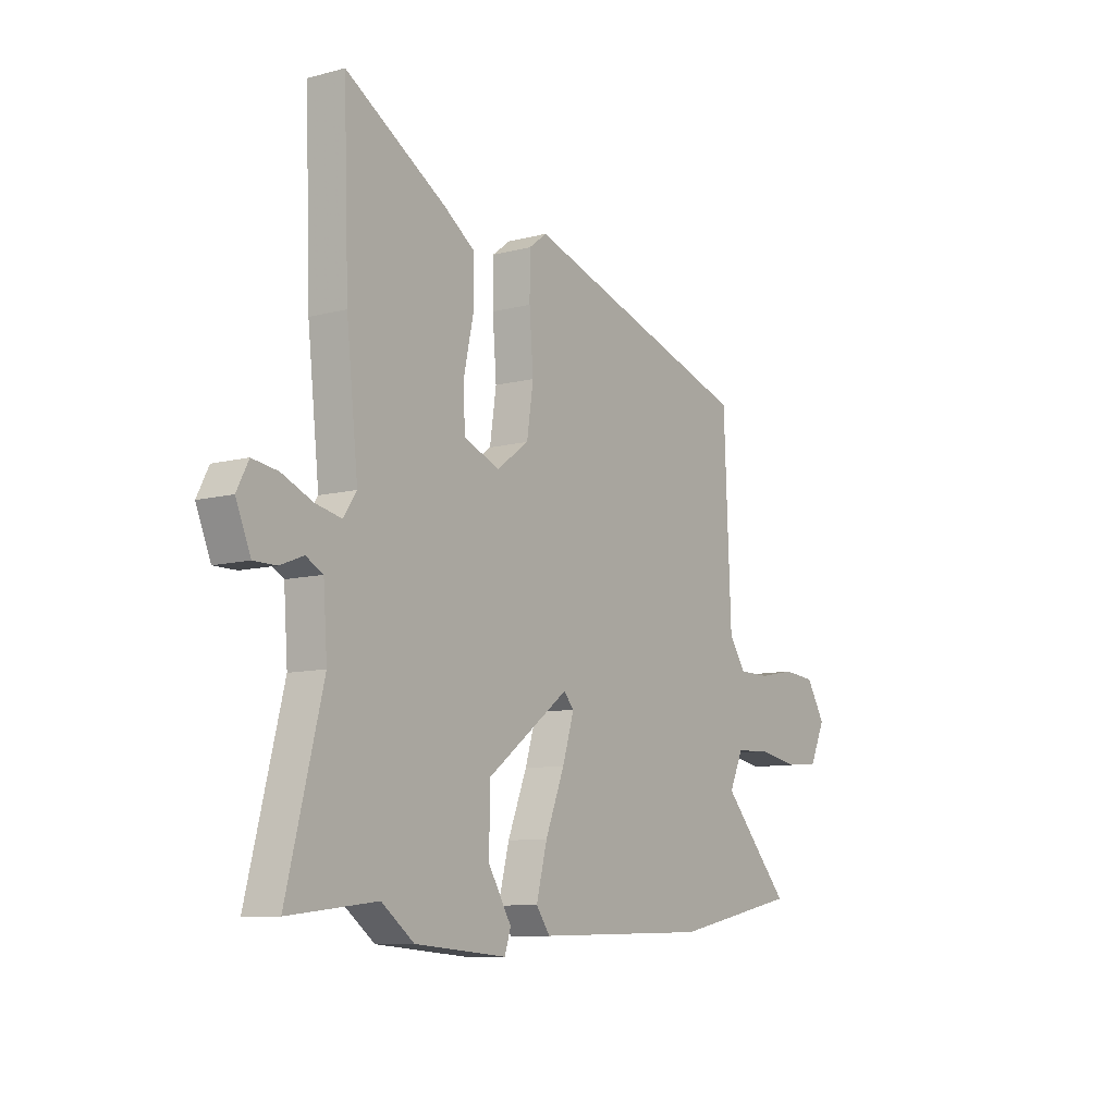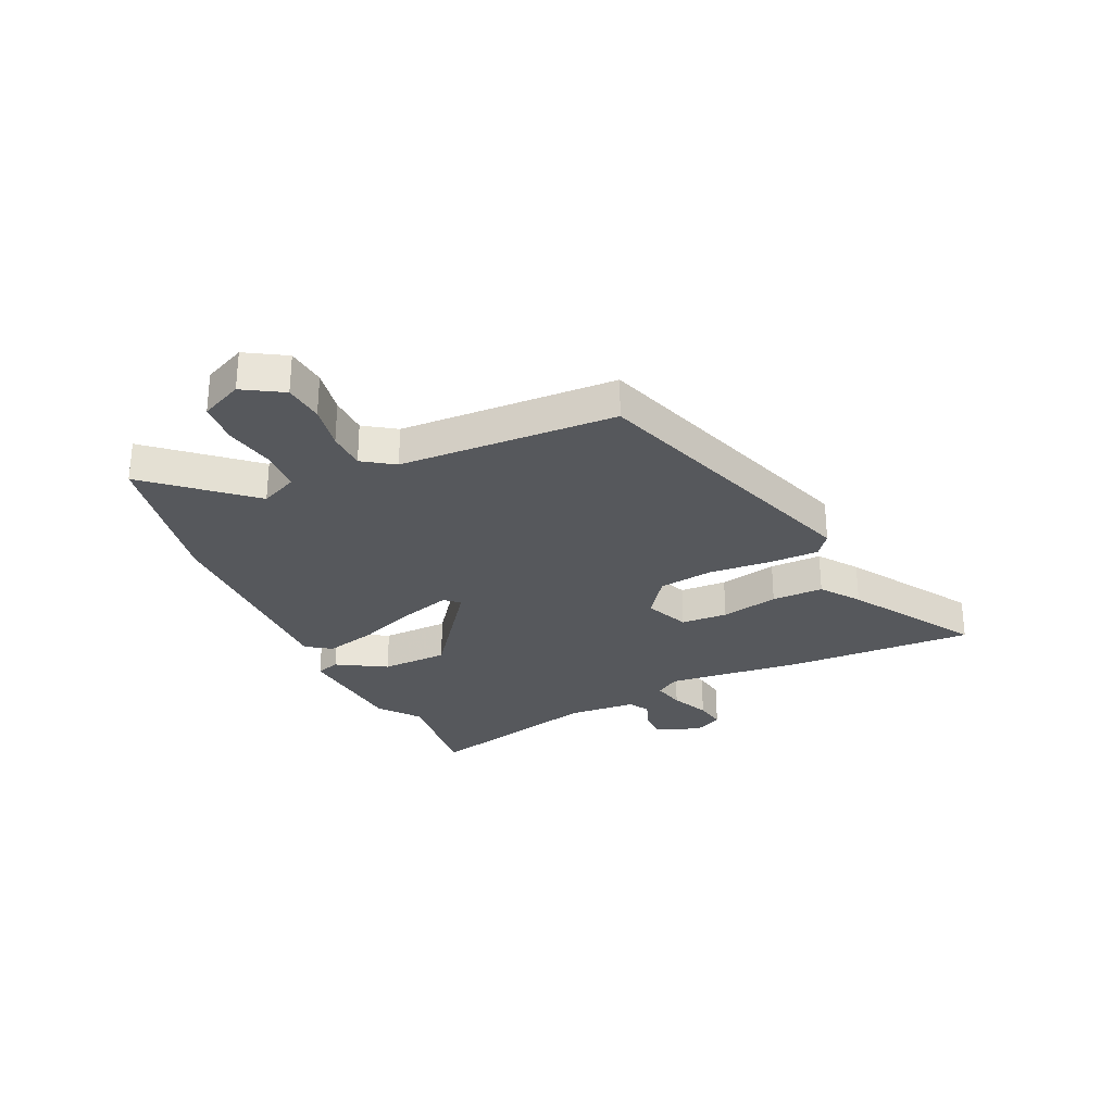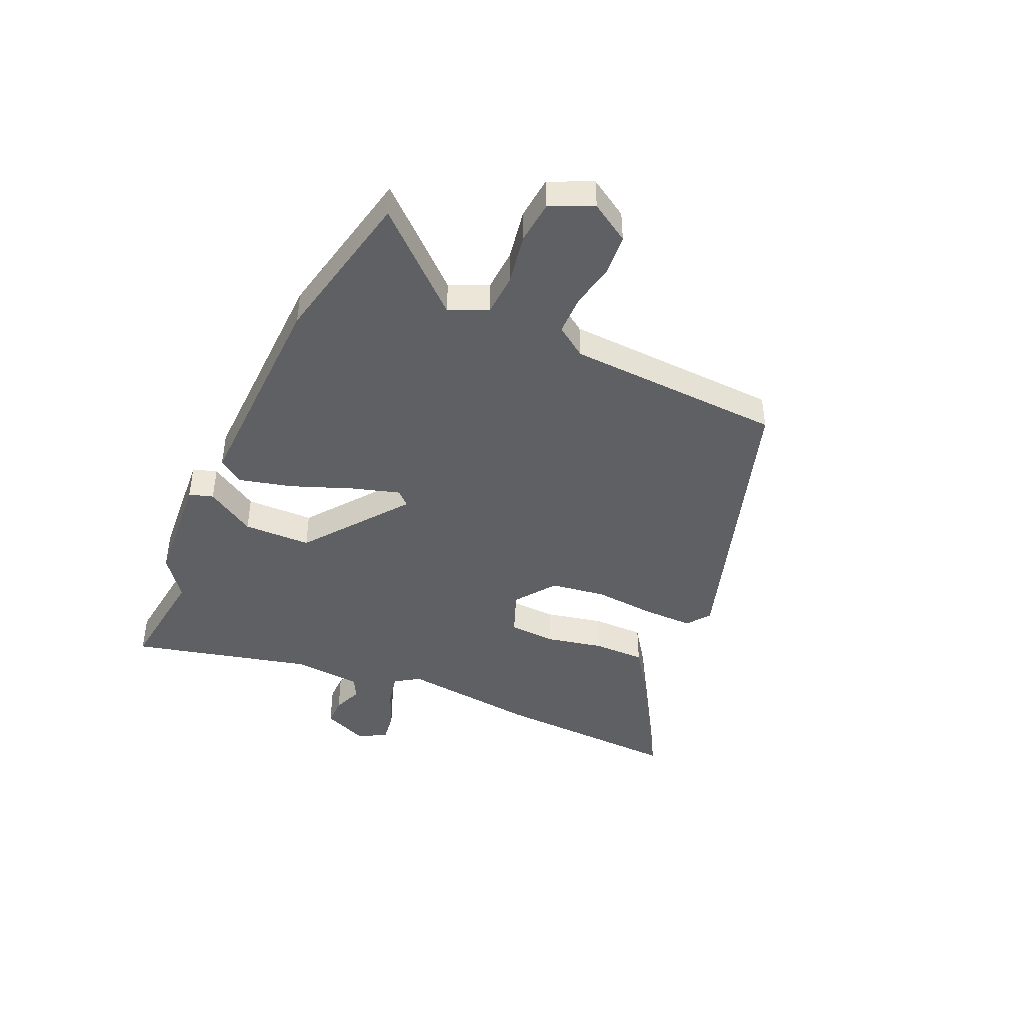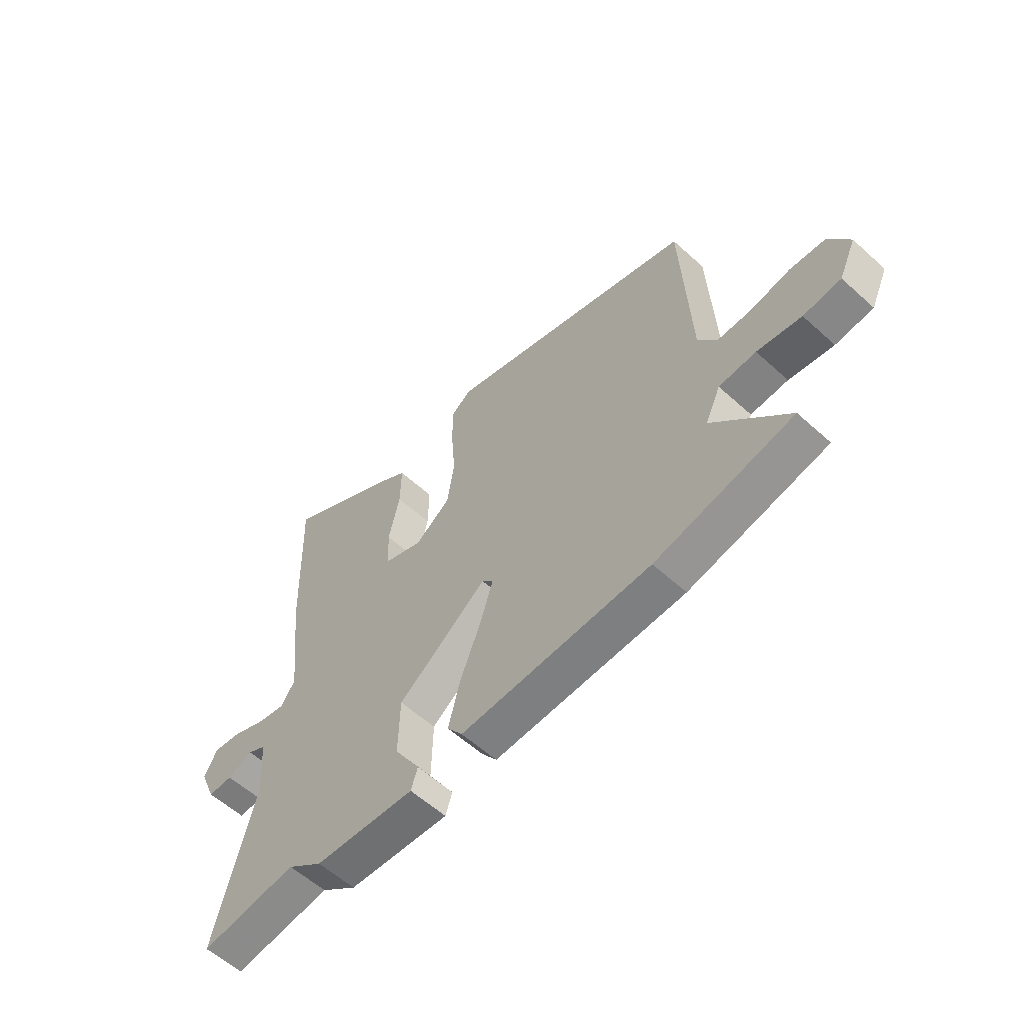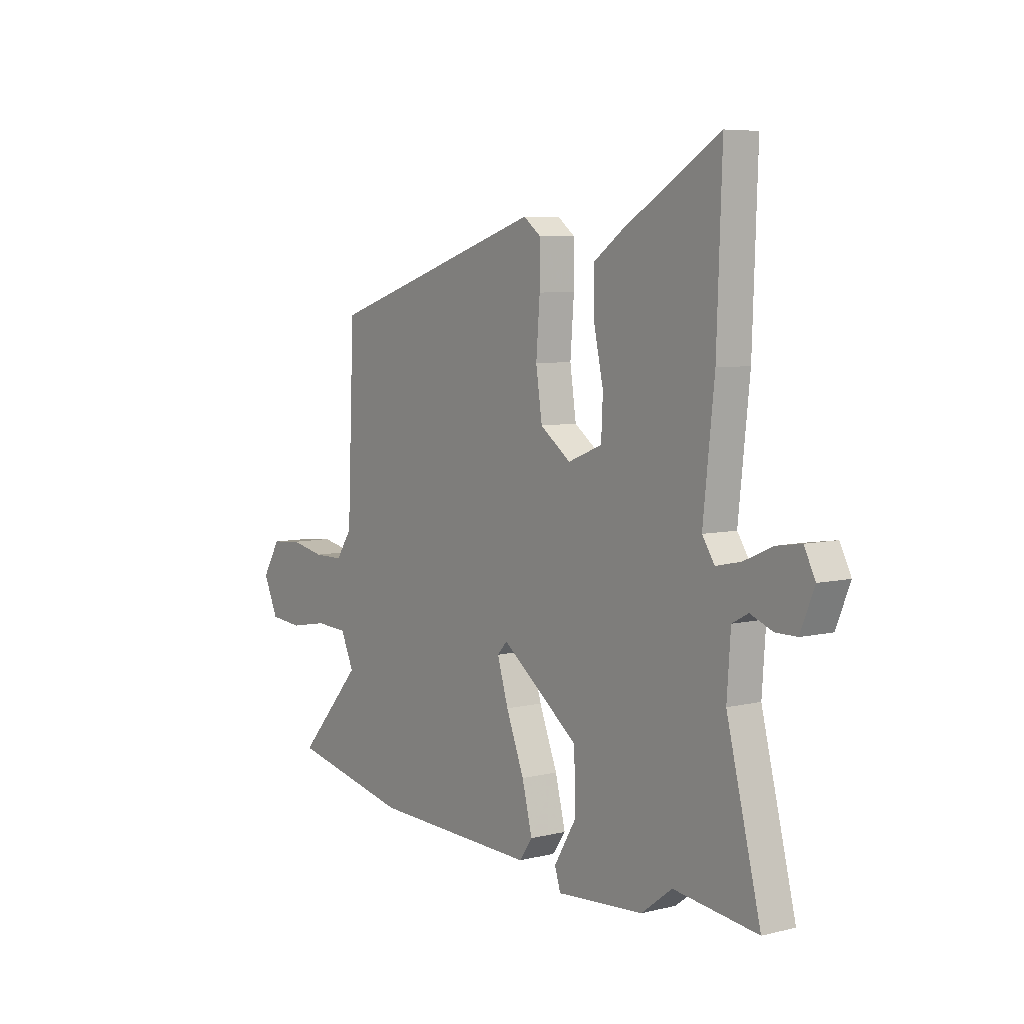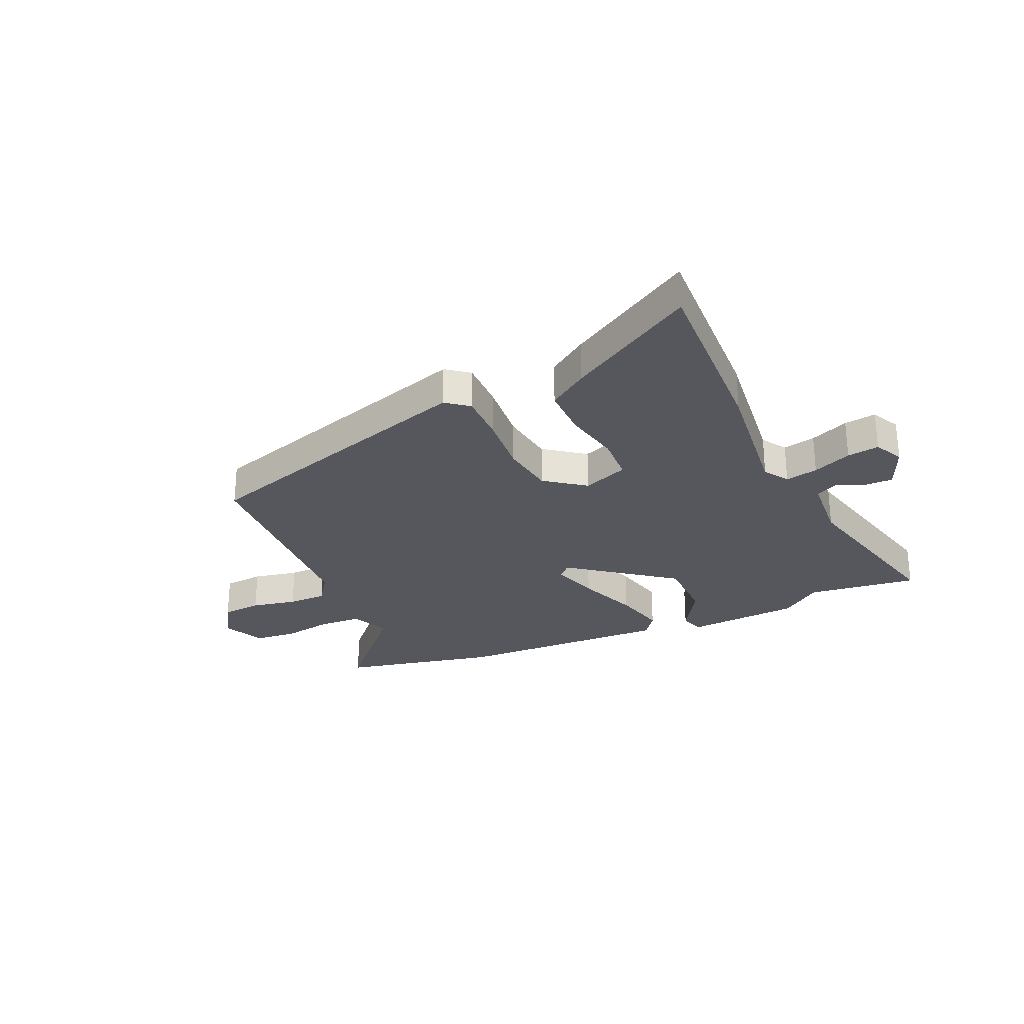
<metadata>
{"format":"obj","ext":"obj","renderer":"f3d","projection":"perspective","resolution":1024,"background":"white","views":[{"elev":-9.4,"azim":124.8,"up":"+Z"},{"elev":-28.2,"azim":-65.0,"up":"+Y"},{"elev":-43.6,"azim":-114.4,"up":"+Y"},{"elev":-58.5,"azim":-133.0,"up":"+Z"},{"elev":6.5,"azim":54.1,"up":"+Z"},{"elev":-27.6,"azim":23.7,"up":"+Y"}]}
</metadata>
<code>
v 0.506 0.07 0.666
v 0.494 0.07 0.32
v 0.467 0.07 0.07
v 0.497 0.07 0.025
v 0.557 0.07 0.038
v 0.628 0.07 0.069
v 0.687 0.07 0.078
v 0.714 0.07 0.025
v 0.68 0.07 -0.057
v 0.628 0.07 -0.057
v 0.574 0.07 -0.036
v 0.535 0.07 -0.057
v 0.526 0.07 -0.184
v 0.609 0.07 -0.513
v 0.405 0.07 -0.489
v 0.33 0.07 -0.546
v 0.118 0.07 -0.563
v 0.104 0.07 -0.519
v 0.158 0.07 -0.429
v 0.155 0.07 -0.305
v -0.034 0.07 -0.163
v -0.058 0.07 -0.189
v -0.031 0.07 -0.277
v 0.013 0.07 -0.389
v 0.038 0.07 -0.487
v 0.006 0.07 -0.532
v -0.395 0.07 -0.522
v -0.685 0.07 -0.462
v -0.528 0.07 -0.286
v -0.56 0.07 -0.216
v -0.638 0.07 -0.212
v -0.731 0.07 -0.229
v -0.81 0.07 -0.222
v -0.846 0.07 -0.144
v -0.802 0.07 -0.072
v -0.728 0.07 -0.065
v -0.644 0.07 -0.081
v -0.572 0.07 -0.08
v -0.533 0.07 -0.023
v -0.516 0.07 0.375
v 0.017 0.07 0.547
v 0.059 0.07 0.515
v 0.059 0.07 0.424
v 0.05 0.07 0.309
v 0.065 0.07 0.208
v 0.139 0.07 0.154
v 0.222 0.07 0.187
v 0.226 0.07 0.273
v 0.203 0.07 0.379
v 0.202 0.07 0.474
v 0.273 0.07 0.524
v 0.506 0 0.666
v 0.494 0 0.32
v 0.467 0 0.07
v 0.497 0 0.025
v 0.557 0 0.038
v 0.628 0 0.069
v 0.687 0 0.078
v 0.714 0 0.025
v 0.68 0 -0.057
v 0.628 0 -0.057
v 0.574 0 -0.036
v 0.535 0 -0.057
v 0.526 0 -0.184
v 0.609 0 -0.513
v 0.405 0 -0.489
v 0.33 0 -0.546
v 0.118 0 -0.563
v 0.104 0 -0.519
v 0.158 0 -0.429
v 0.155 0 -0.305
v -0.034 0 -0.163
v -0.058 0 -0.189
v -0.031 0 -0.277
v 0.013 0 -0.389
v 0.038 0 -0.487
v 0.006 0 -0.532
v -0.395 0 -0.522
v -0.685 0 -0.462
v -0.528 0 -0.286
v -0.56 0 -0.216
v -0.638 0 -0.212
v -0.731 0 -0.229
v -0.81 0 -0.222
v -0.846 0 -0.144
v -0.802 0 -0.072
v -0.728 0 -0.065
v -0.644 0 -0.081
v -0.572 0 -0.08
v -0.533 0 -0.023
v -0.516 0 0.375
v 0.017 0 0.547
v 0.059 0 0.515
v 0.059 0 0.424
v 0.05 0 0.309
v 0.065 0 0.208
v 0.139 0 0.154
v 0.222 0 0.187
v 0.226 0 0.273
v 0.203 0 0.379
v 0.202 0 0.474
v 0.273 0 0.524
f 48 49 50 51
f 47 48 51 1
f 41 42 43 44
f 39 40 41 44
f 38 39 44 45
f 34 35 36 37
f 34 37 38
f 31 32 33 34
f 30 31 34 38
f 29 30 38 45
f 23 24 25 26
f 22 23 26 27
f 21 22 27 28
f 16 17 18 19
f 15 16 19 20
f 13 14 15 20
f 12 13 20 21
f 8 9 10 11
f 6 7 8 11
f 5 6 11 12
f 4 5 12 21
f 47 1 2 3
f 46 47 3 4
f 21 28 29 45
f 21 45 46
f 4 21 46
f 102 101 100 99
f 52 102 99 98
f 95 94 93 92
f 95 92 91 90
f 96 95 90 89
f 88 87 86 85
f 89 88 85
f 85 84 83 82
f 89 85 82 81
f 96 89 81 80
f 77 76 75 74
f 78 77 74 73
f 79 78 73 72
f 70 69 68 67
f 71 70 67 66
f 71 66 65 64
f 72 71 64 63
f 62 61 60 59
f 62 59 58 57
f 63 62 57 56
f 72 63 56 55
f 54 53 52 98
f 55 54 98 97
f 96 80 79 72
f 97 96 72
f 97 72 55
f 1 52 53 2
f 2 53 54 3
f 3 54 55 4
f 4 55 56 5
f 5 56 57 6
f 6 57 58 7
f 7 58 59 8
f 8 59 60 9
f 9 60 61 10
f 10 61 62 11
f 11 62 63 12
f 12 63 64 13
f 13 64 65 14
f 14 65 66 15
f 15 66 67 16
f 16 67 68 17
f 17 68 69 18
f 18 69 70 19
f 19 70 71 20
f 20 71 72 21
f 21 72 73 22
f 22 73 74 23
f 23 74 75 24
f 24 75 76 25
f 25 76 77 26
f 26 77 78 27
f 27 78 79 28
f 28 79 80 29
f 29 80 81 30
f 30 81 82 31
f 31 82 83 32
f 32 83 84 33
f 33 84 85 34
f 34 85 86 35
f 35 86 87 36
f 36 87 88 37
f 37 88 89 38
f 38 89 90 39
f 39 90 91 40
f 40 91 92 41
f 41 92 93 42
f 42 93 94 43
f 43 94 95 44
f 44 95 96 45
f 45 96 97 46
f 46 97 98 47
f 47 98 99 48
f 48 99 100 49
f 49 100 101 50
f 50 101 102 51
f 51 102 52 1

</code>
